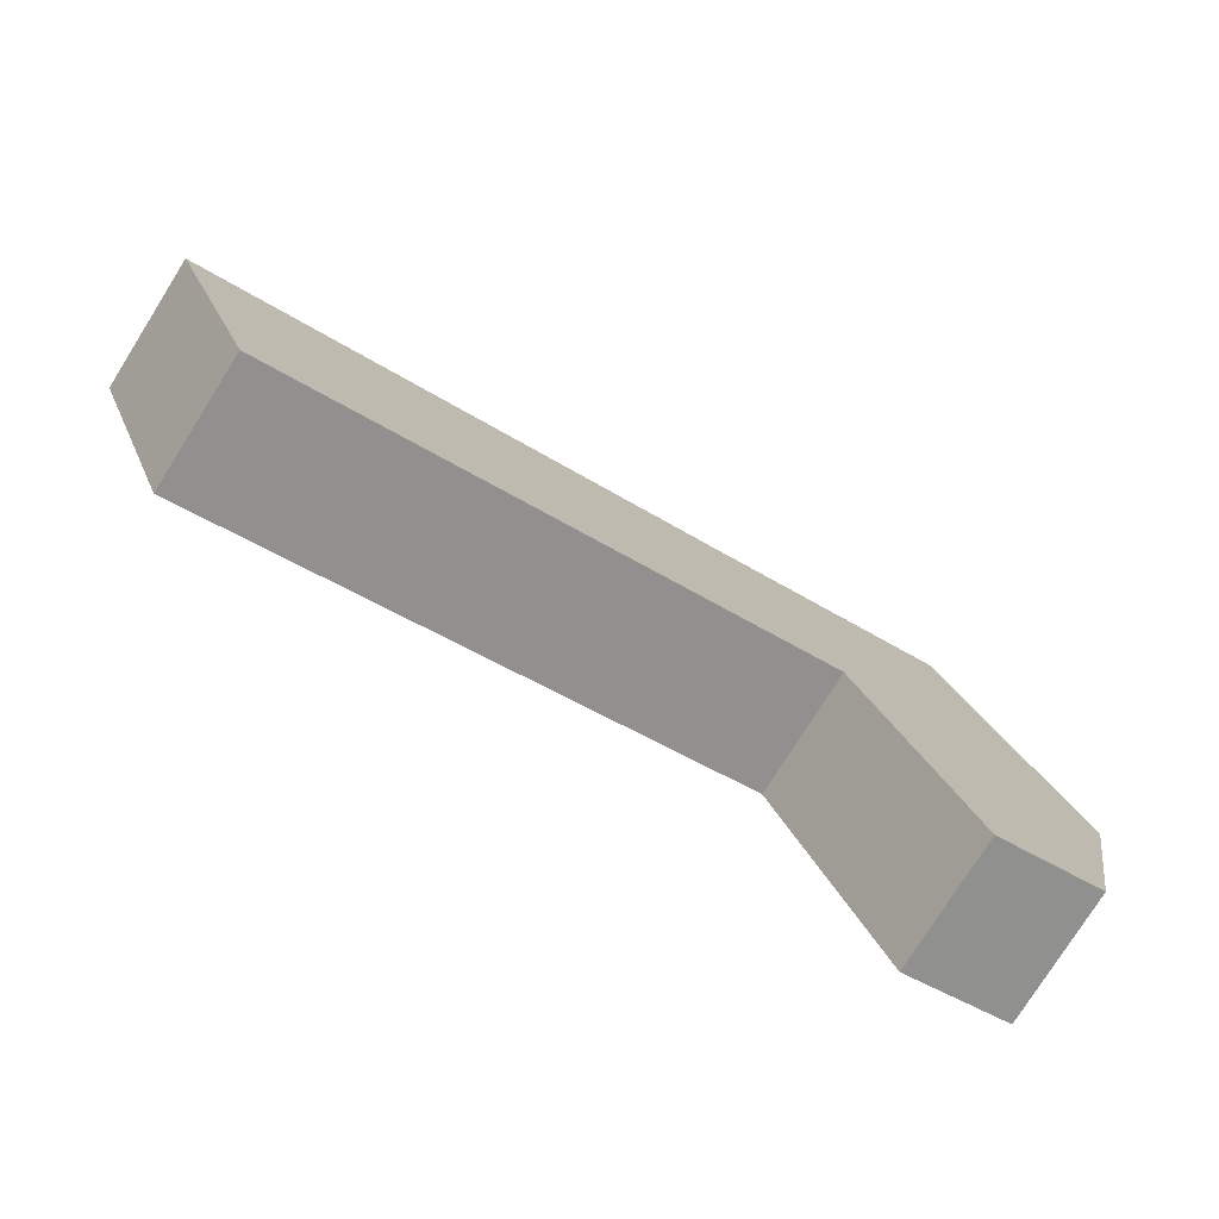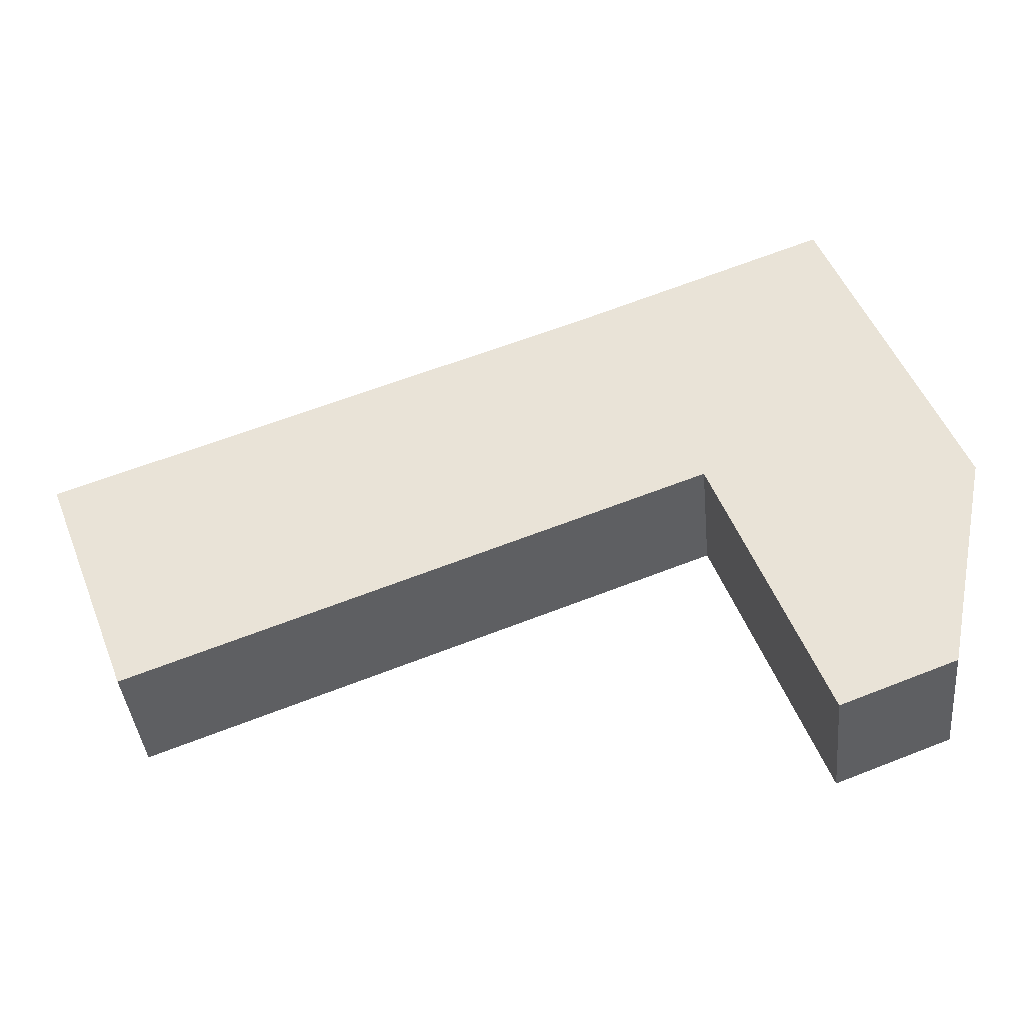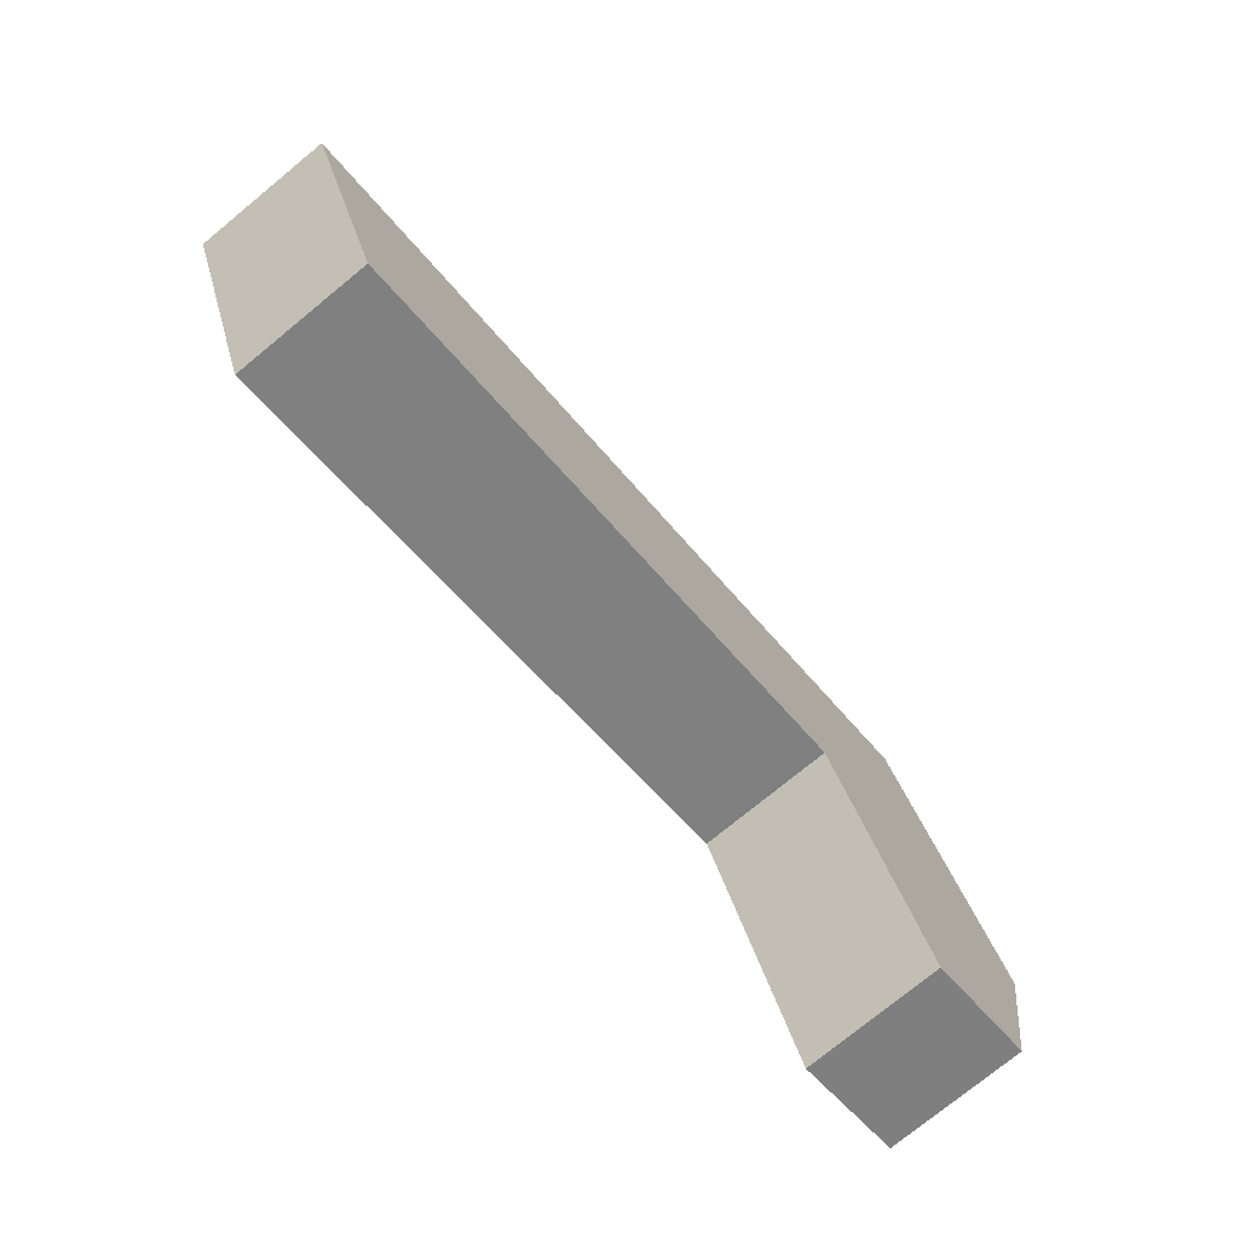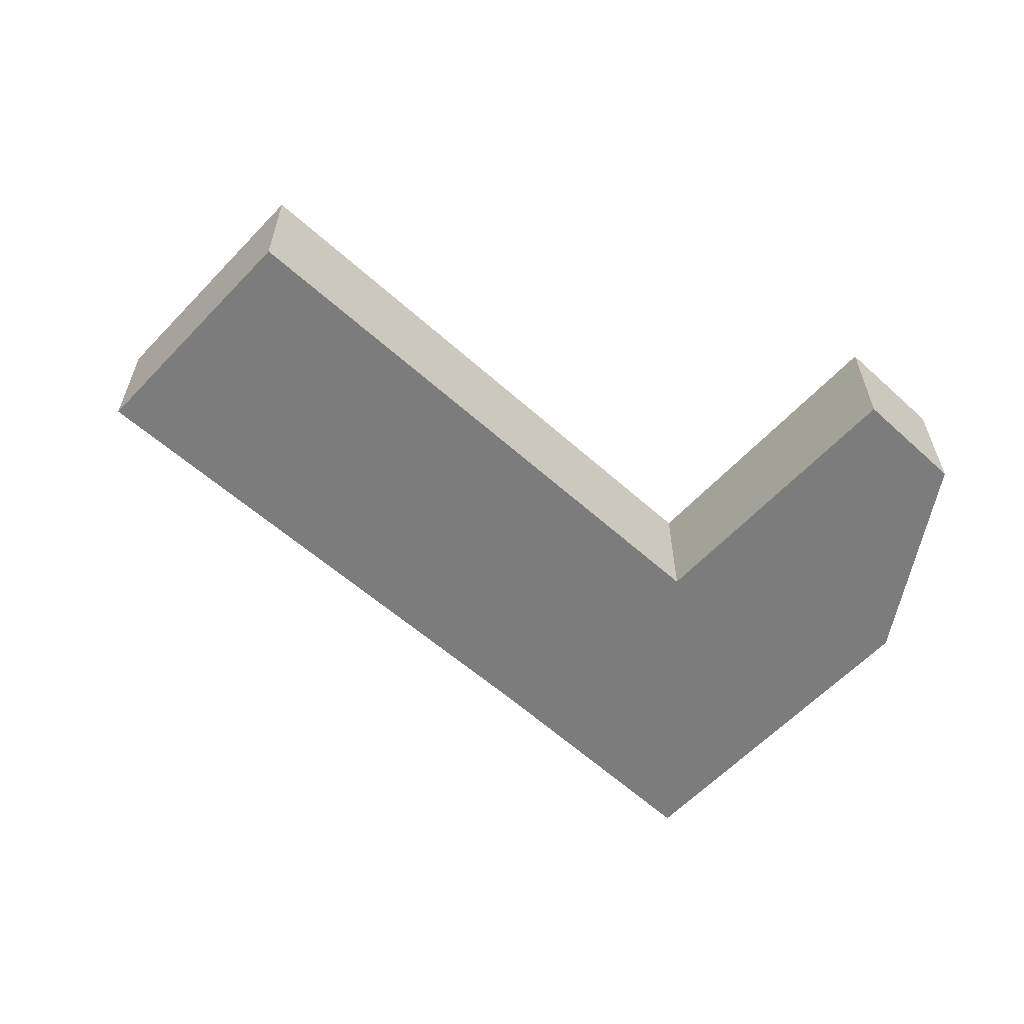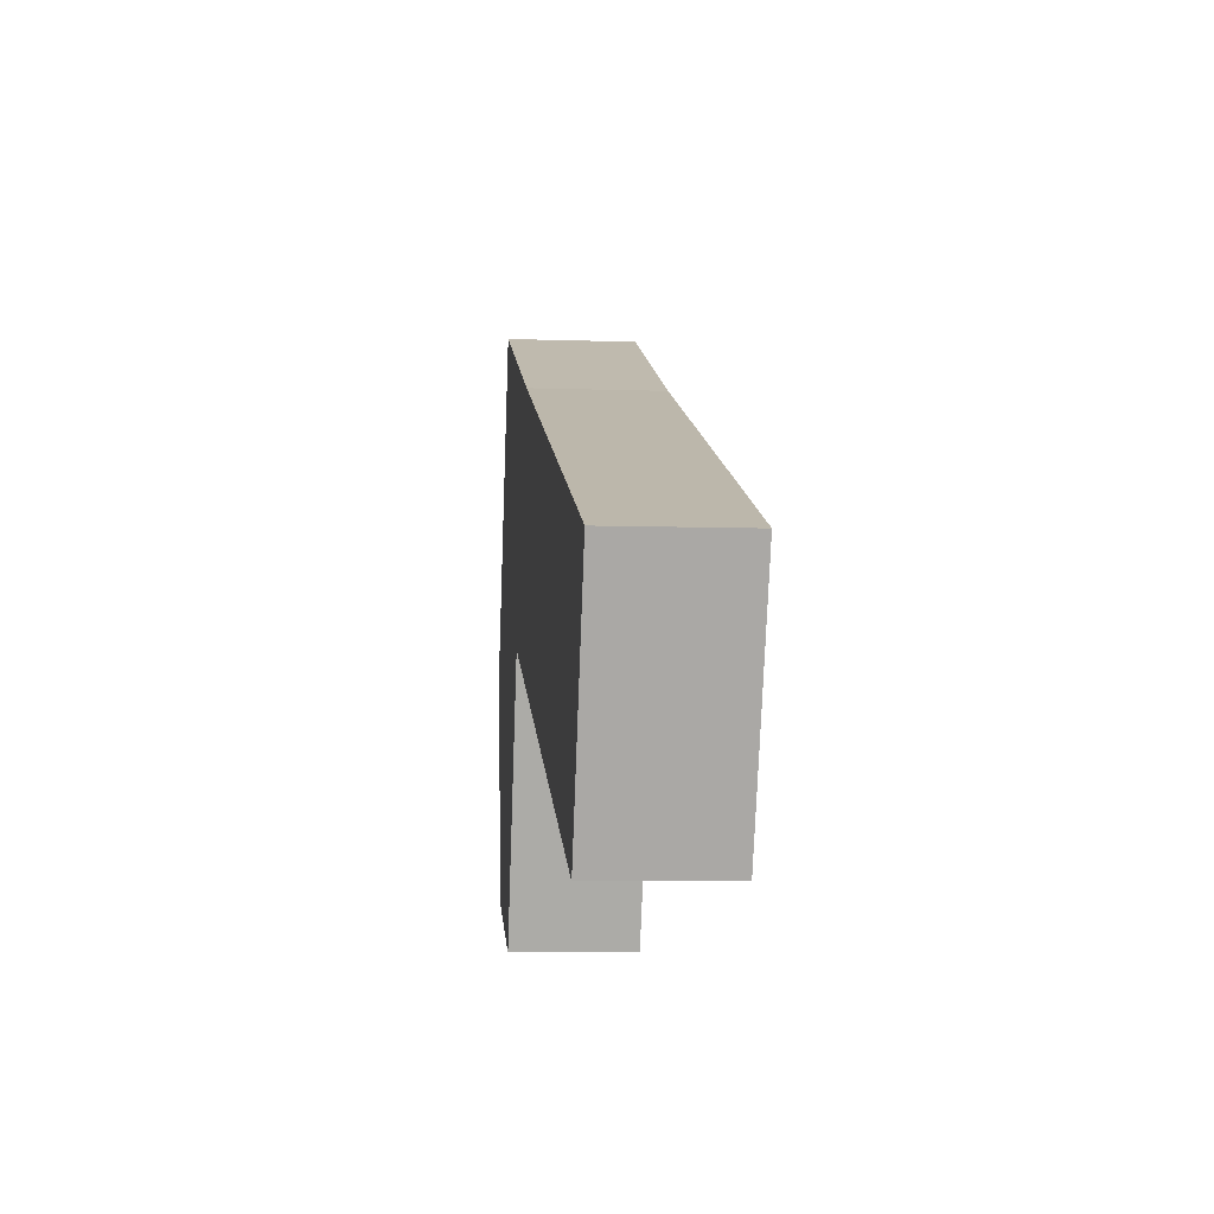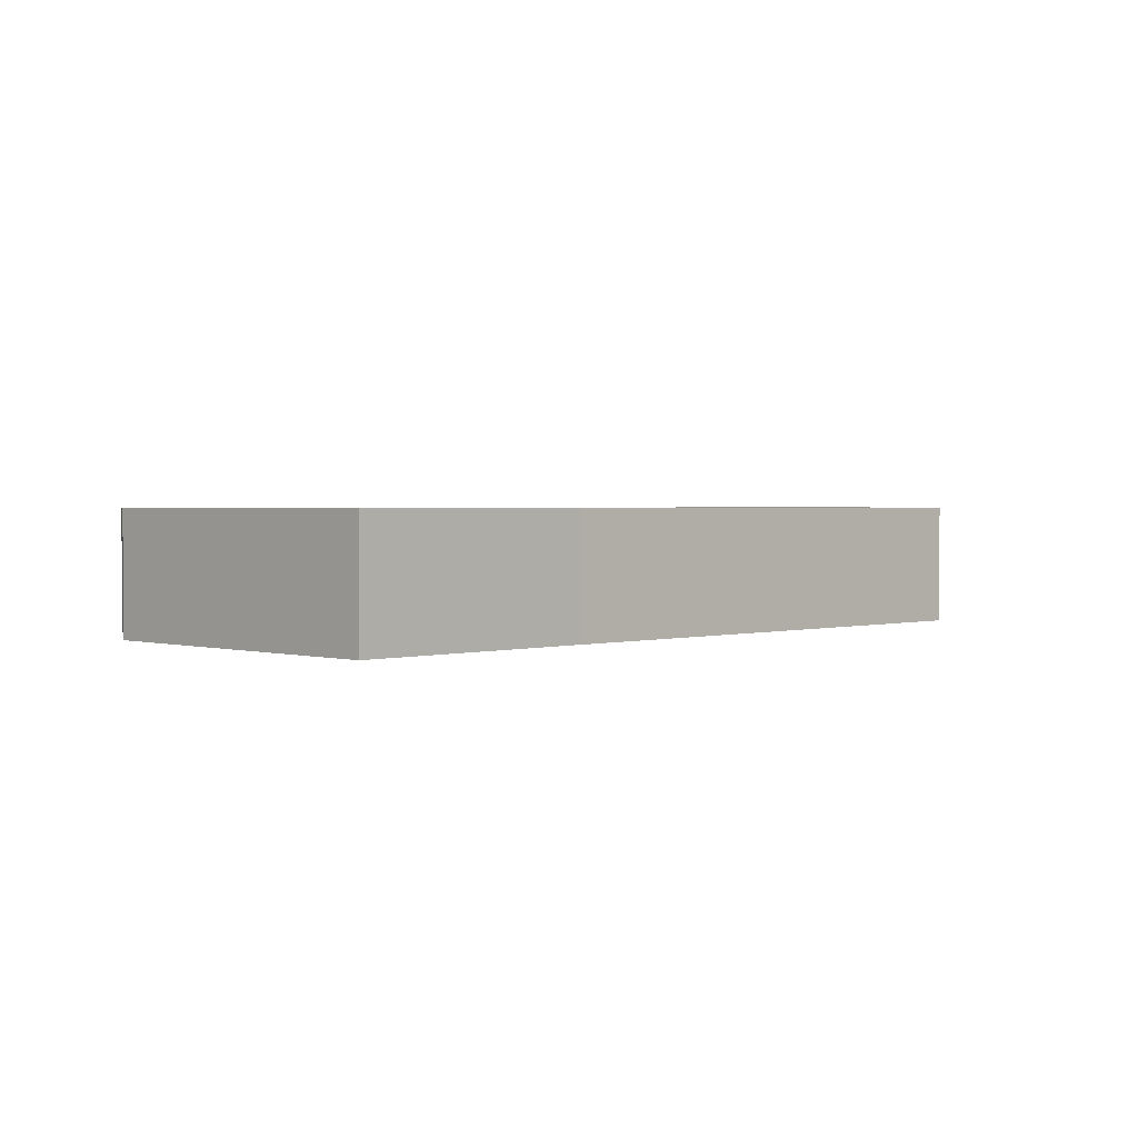
<metadata>
{"format":"obj","ext":"obj","renderer":"f3d","projection":"perspective","resolution":1024,"background":"white","views":[{"elev":-77.6,"azim":147.8,"up":"+Z"},{"elev":-40.2,"azim":-174.5,"up":"+Z"},{"elev":-76.0,"azim":129.3,"up":"+Z"},{"elev":-58.8,"azim":157.9,"up":"+Y"},{"elev":-6.0,"azim":83.9,"up":"+Z"},{"elev":1.8,"azim":-24.4,"up":"+Y"}]}
</metadata>
<code>
v  1.181 3.185 -5.647
v  6.483 3.185 0.248
v  3.937 3.185 -6.703
v  0 3.185 1.95e-16
v  6.52 3.185 0.35
v  6.611 3.185 0.315
v  22.77 3.185 1.026
v  20.47 3.185 -4.926
v  9.413 3.185 5.96
v  0.875 3.185 2.359
v  2.61 3.185 7.041
v  8.794 3.185 6.202
v  6.651 3.185 7.041
v  3.122 3.185 8.422
v  3.122 -5.157e-16 8.422
v  6.651 -4.311e-16 7.041
v  8.794 -3.798e-16 6.202
v  9.413 -3.649e-16 5.96
v  22.77 -6.282e-17 1.026
v  20.47 3.016e-16 -4.926
v  6.52 -2.143e-17 0.35
v  3.937 4.104e-16 -6.703
v  6.483 -1.519e-17 0.248
v  6.611 -1.929e-17 0.315
v  1.181 3.458e-16 -5.647
v  0 0 0
v  0.875 -1.444e-16 2.359
v  2.61 -4.311e-16 7.041
g defaultobject
f 1 2 3
f 2 1 4
f 2 4 5
f 6 7 8
f 7 6 9
f 9 6 5
f 9 5 4
f 9 4 10
f 9 10 11
f 9 11 12
f 12 11 13
f 13 11 14
f 15 13 14
f 13 15 16
f 13 16 12
f 12 16 17
f 12 17 9
f 9 17 18
f 18 7 9
f 7 18 19
f 19 8 7
f 8 19 20
f 21 2 5
f 2 21 3
f 3 21 22
f 22 21 23
f 20 6 8
f 6 20 24
f 6 24 5
f 5 24 21
f 22 1 3
f 1 22 25
f 25 4 1
f 4 25 26
f 26 10 4
f 10 26 27
f 10 27 11
f 11 27 28
f 11 28 14
f 14 28 15
f 22 26 25
f 26 22 23
f 26 23 27
f 27 23 28
f 28 23 21
f 28 21 24
f 28 24 20
f 28 20 19
f 28 19 18
f 28 18 17
f 28 17 15
f 15 17 16

</code>
